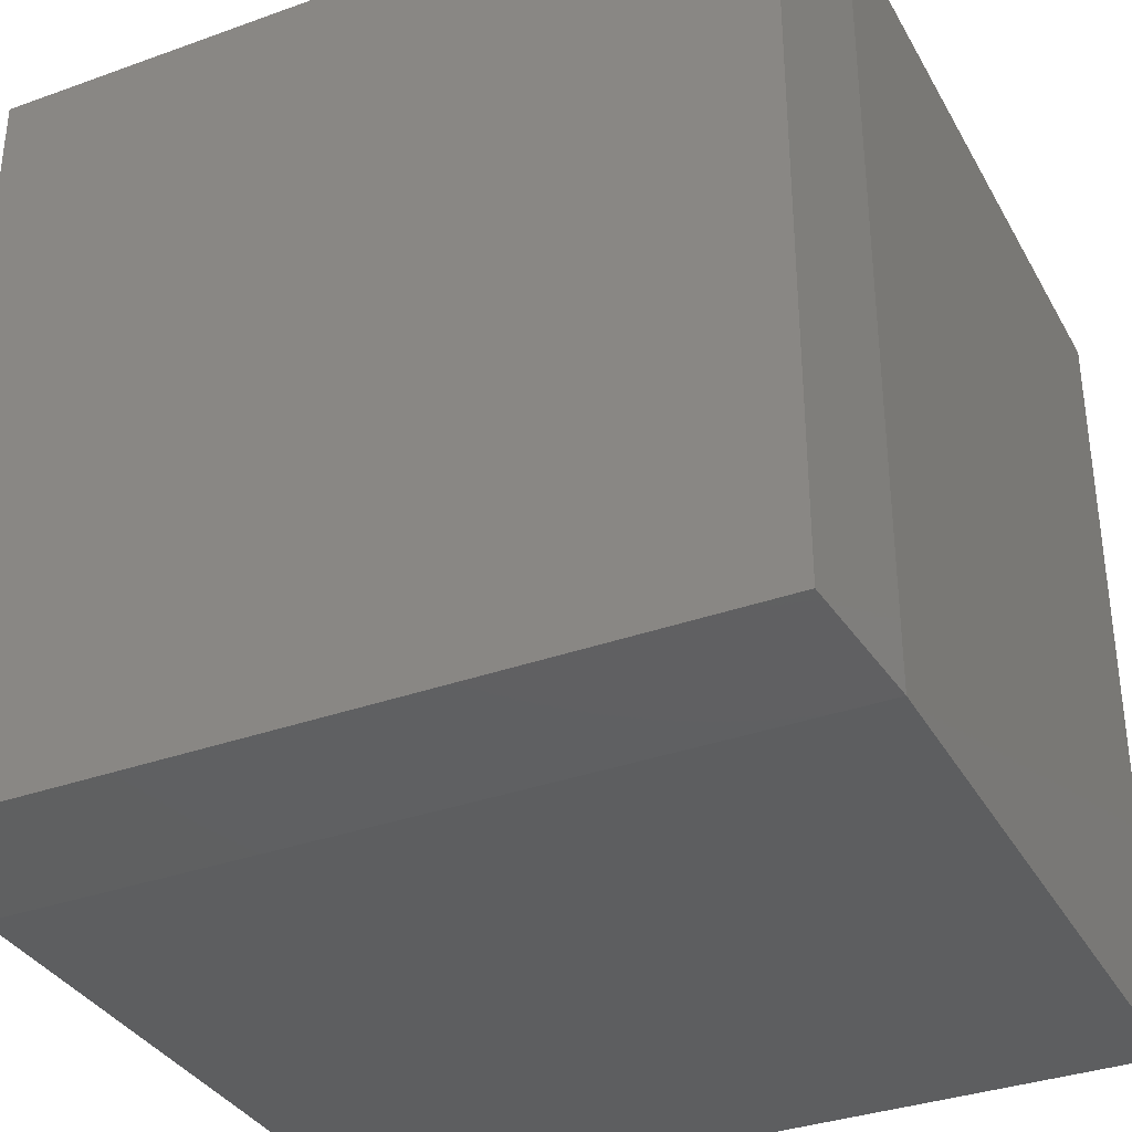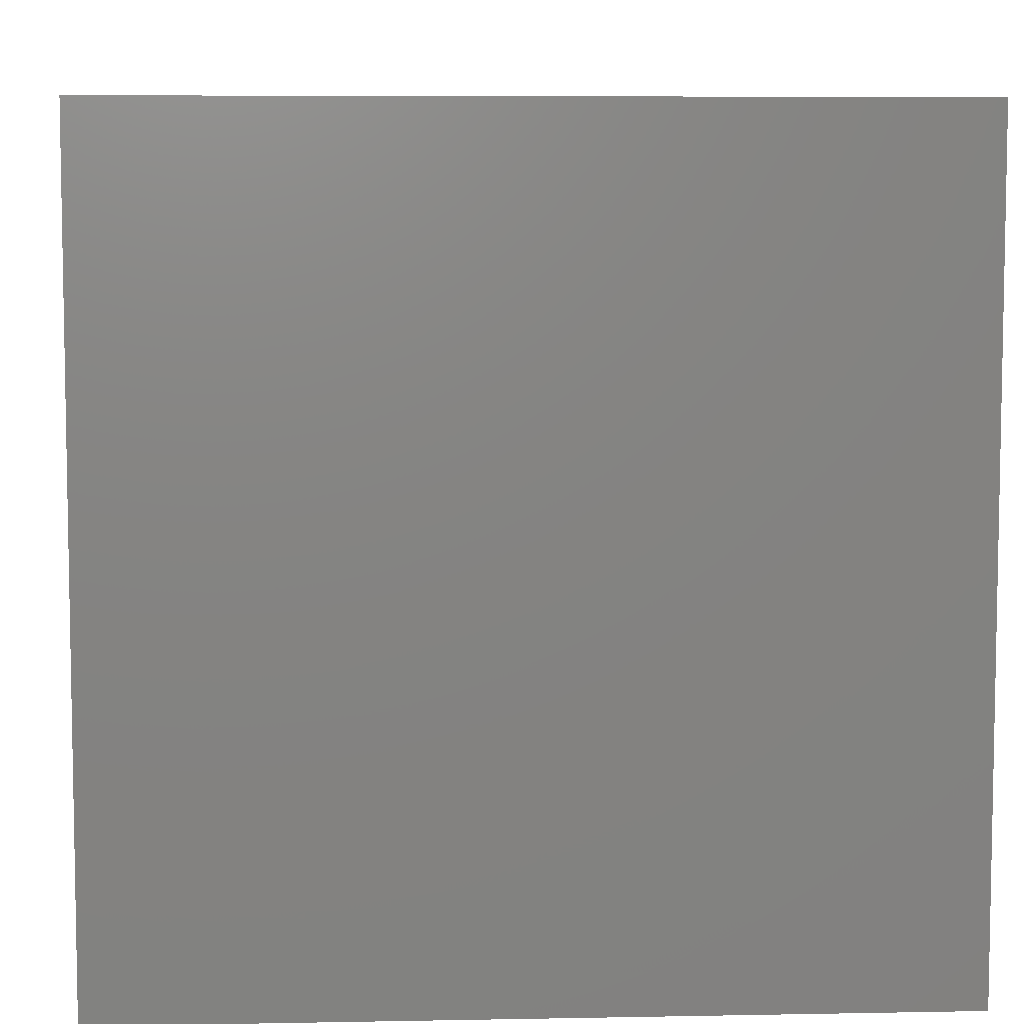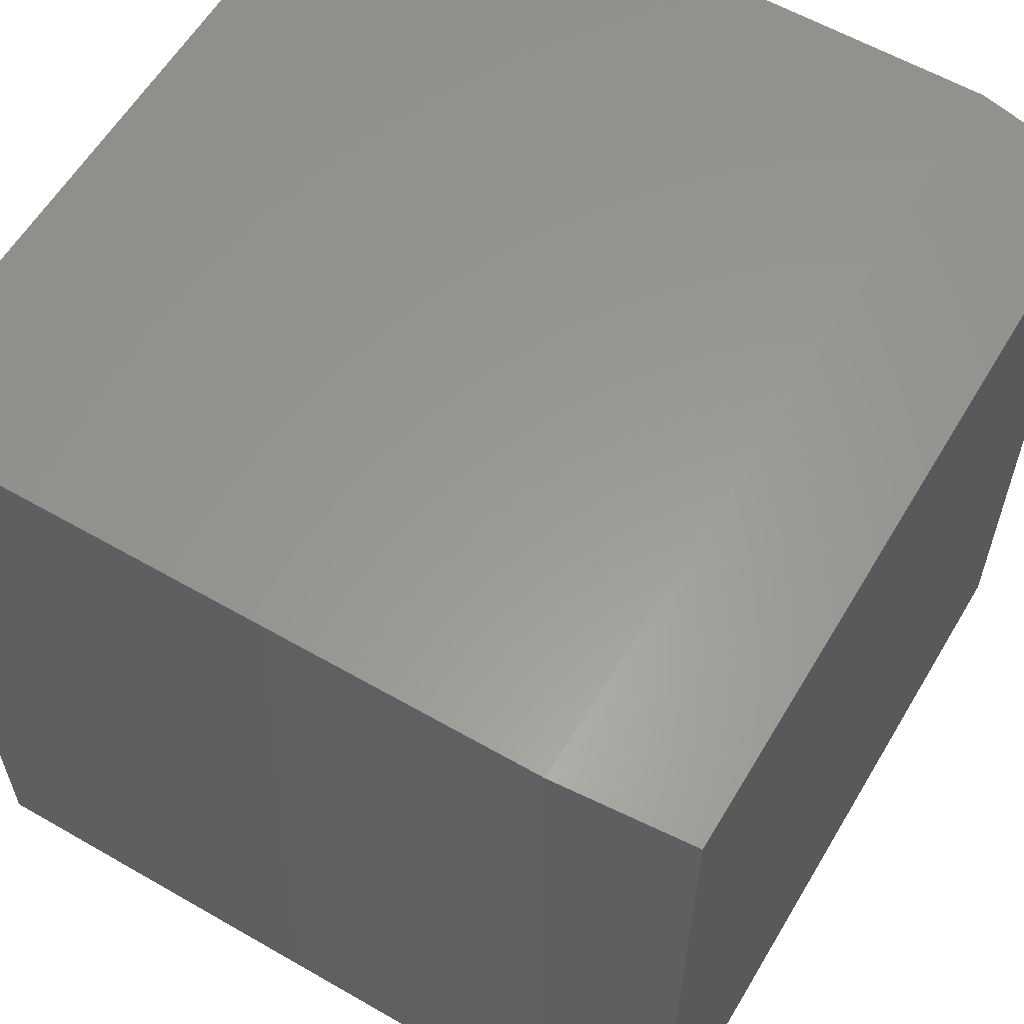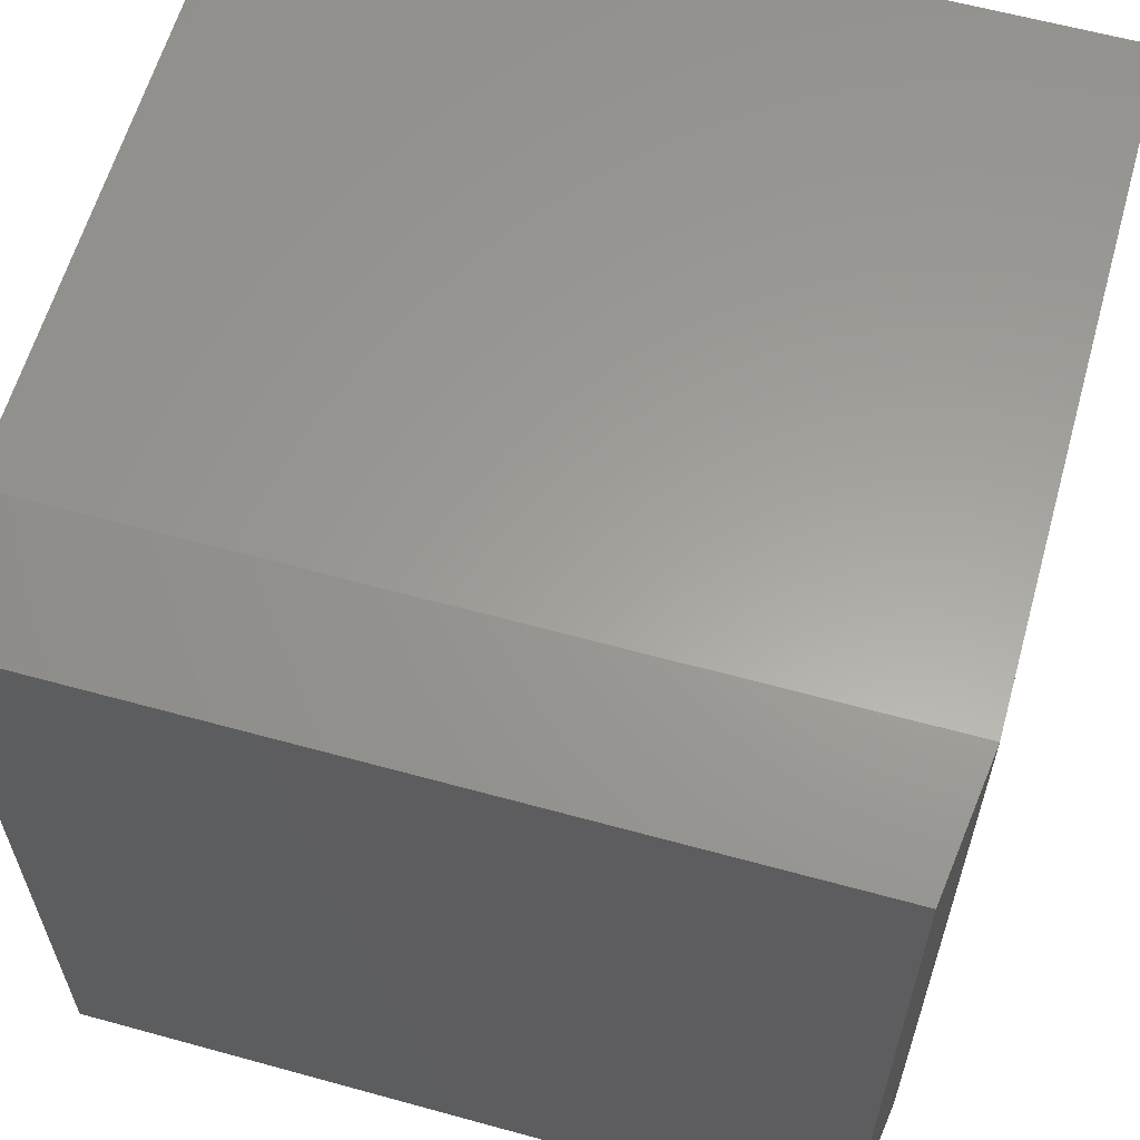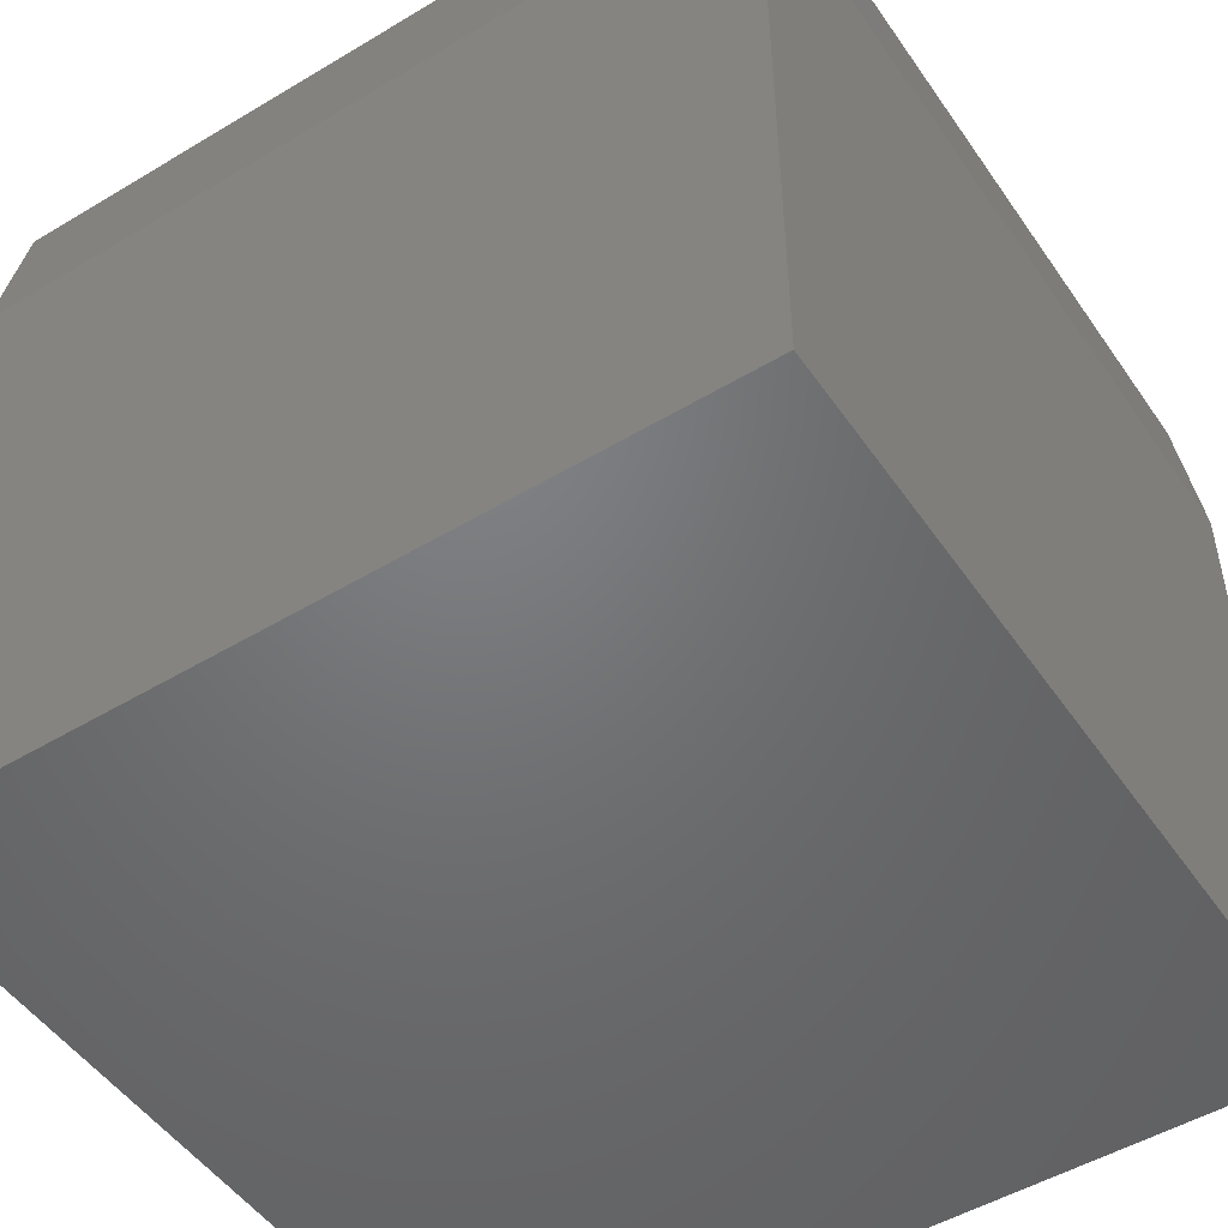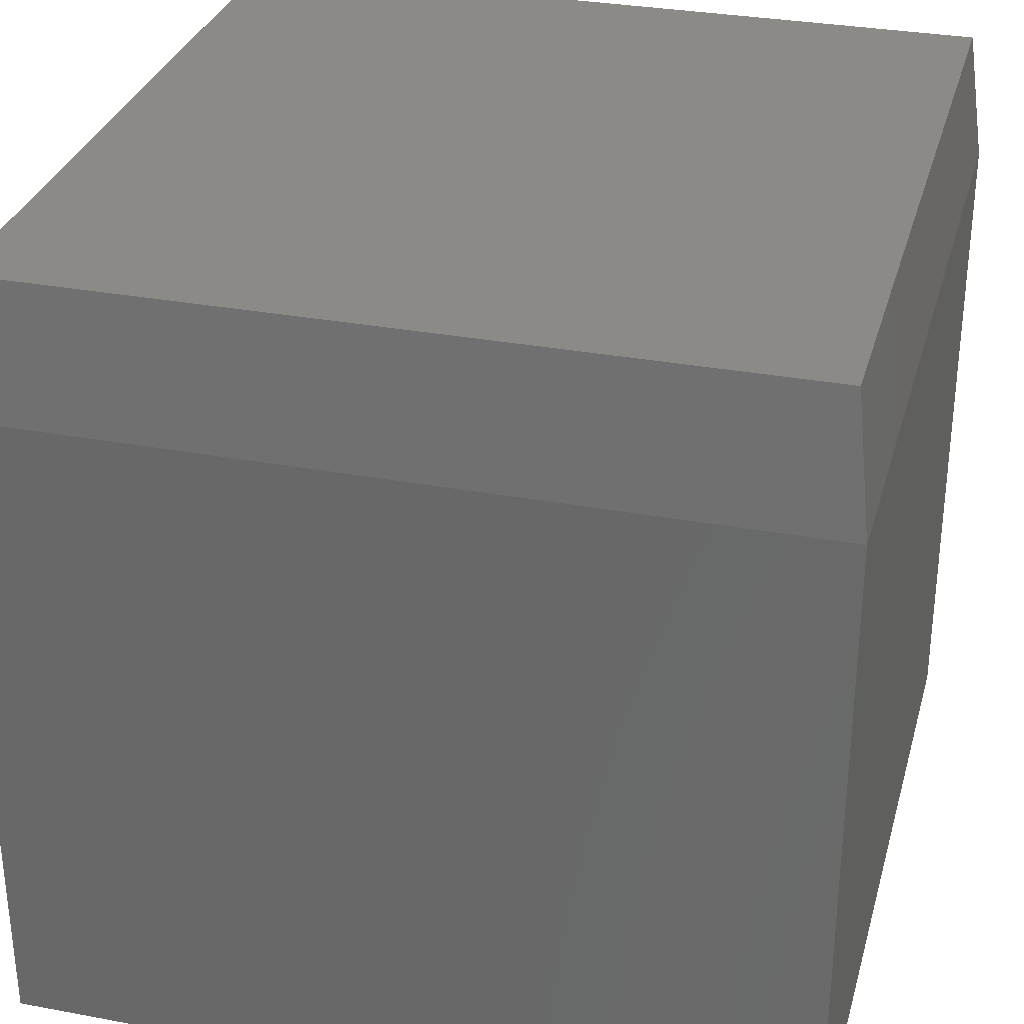
<metadata>
{"format":"stl","ext":"stl","renderer":"f3d","projection":"perspective","resolution":1024,"background":"white","views":[{"elev":-34.7,"azim":25.7,"up":"+Y"},{"elev":6.8,"azim":176.8,"up":"+Y"},{"elev":59.4,"azim":-59.4,"up":"+Y"},{"elev":61.0,"azim":15.7,"up":"+Y"},{"elev":-50.0,"azim":-56.6,"up":"+Z"},{"elev":31.3,"azim":-75.1,"up":"+Z"}]}
</metadata>
<code>
# stl→obj: 12 verts, 20 faces
v -0.75 -0.75 0
v 1.11e-16 -0.75 -4.592e-17
v -0.75 -0.75 0.625
v 1.493e-16 -0.75 0.625
v -0.75 0 0
v -0.75 4.249e-33 0.625
v 0 8.327e-17 -4.592e-17
v 3.827e-17 1.388e-16 0.625
v -0.01562 -0.01562 0.75
v -0.7344 -0.01562 0.75
v -0.01562 -0.7344 0.75
v -0.7344 -0.7344 0.75
f 1 2 3
f 3 2 4
f 5 6 7
f 7 6 8
f 6 5 3
f 3 5 1
f 9 10 11
f 11 10 12
f 7 8 2
f 2 8 4
f 4 8 11
f 11 8 9
f 6 10 8
f 8 10 9
f 6 3 10
f 10 3 12
f 3 4 12
f 12 4 11
f 5 7 1
f 1 7 2

</code>
